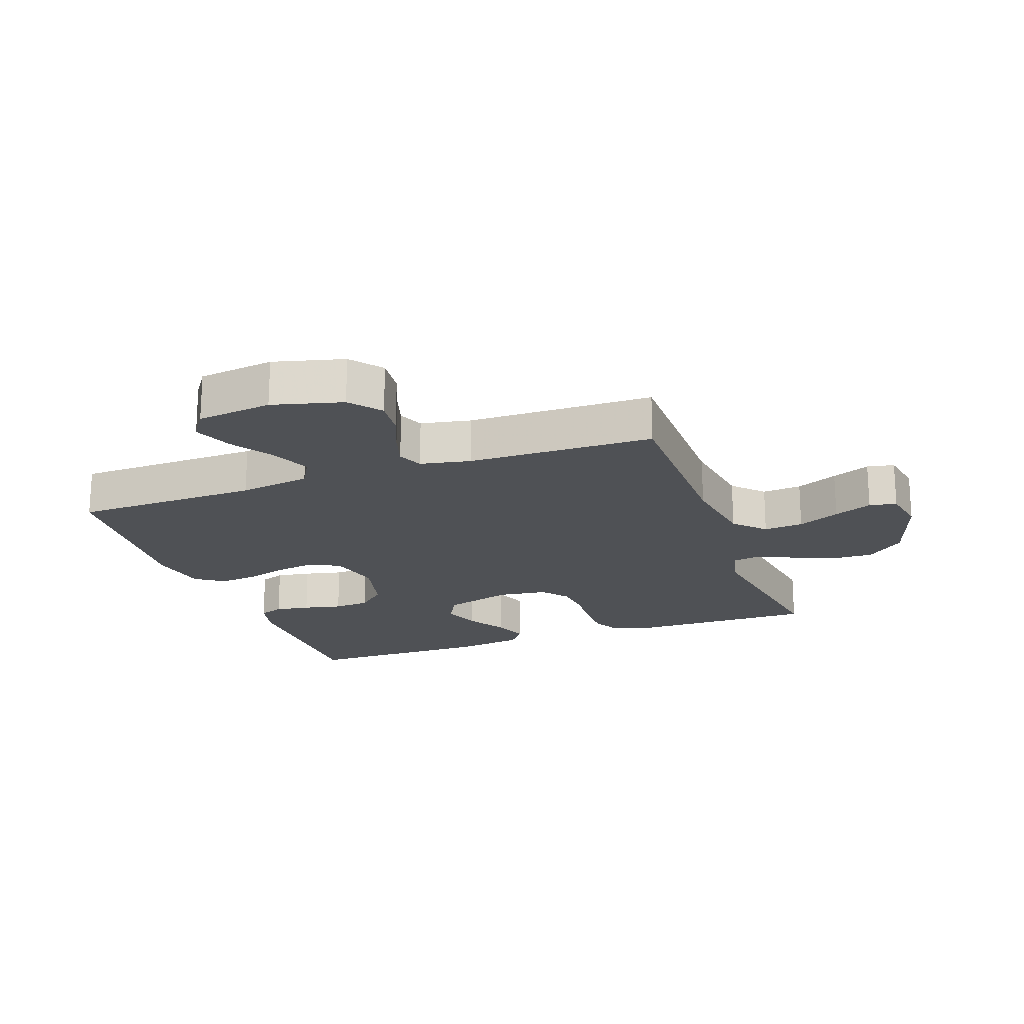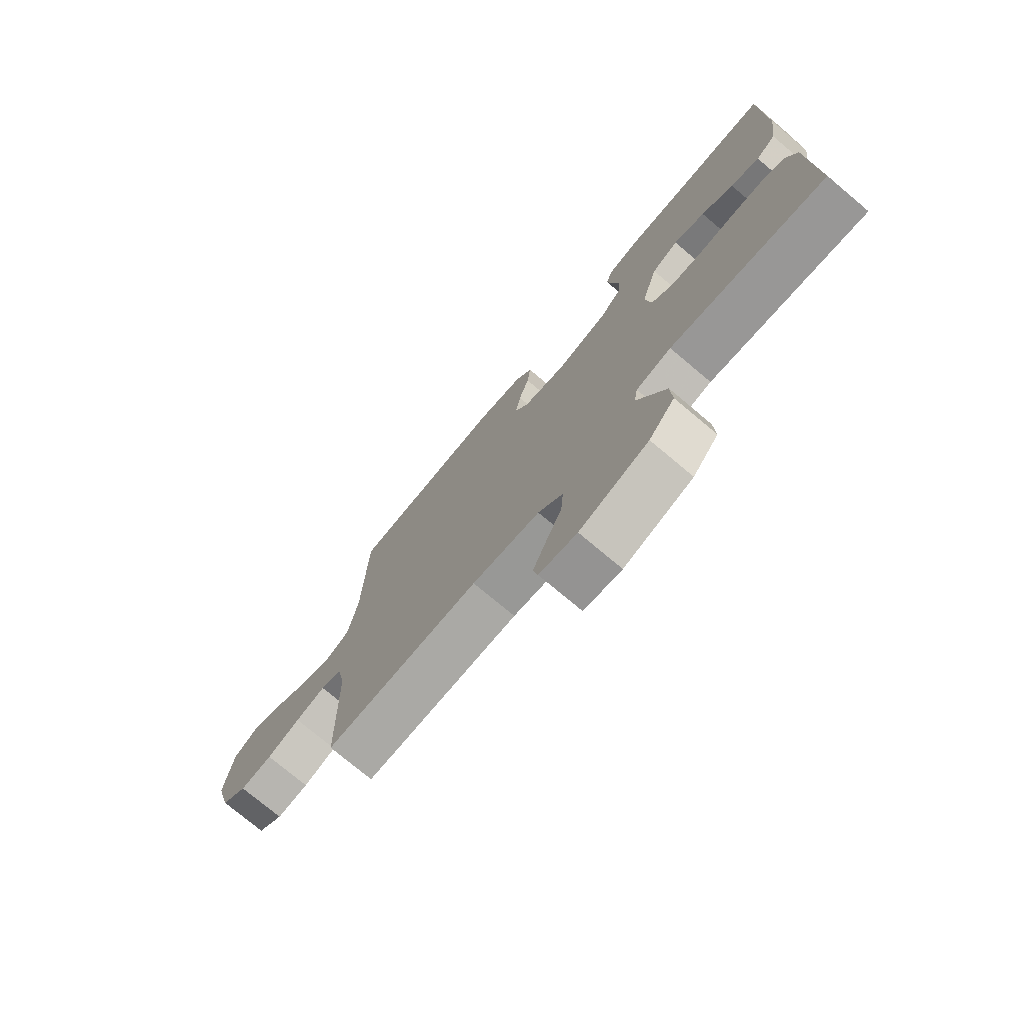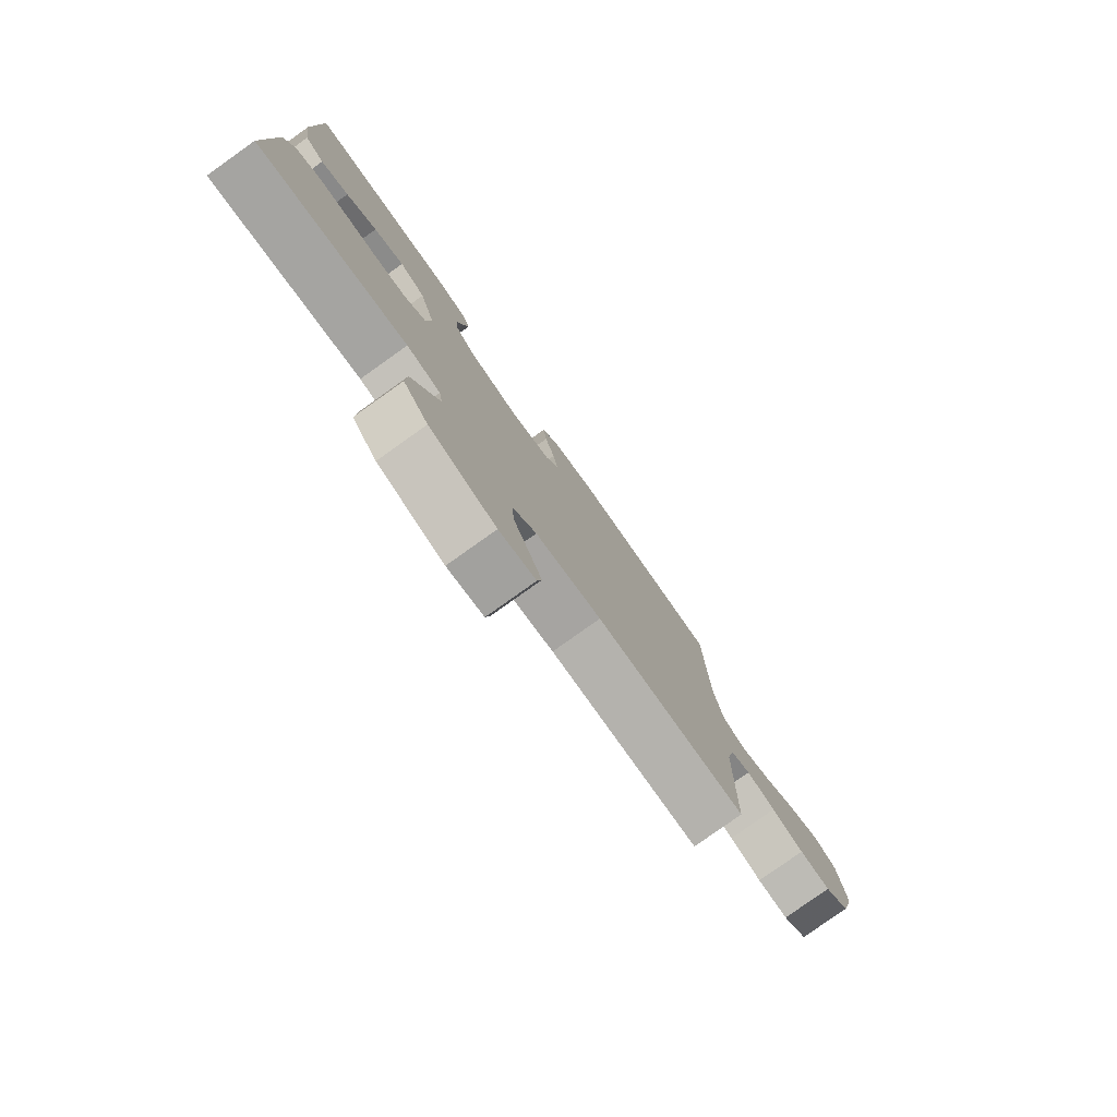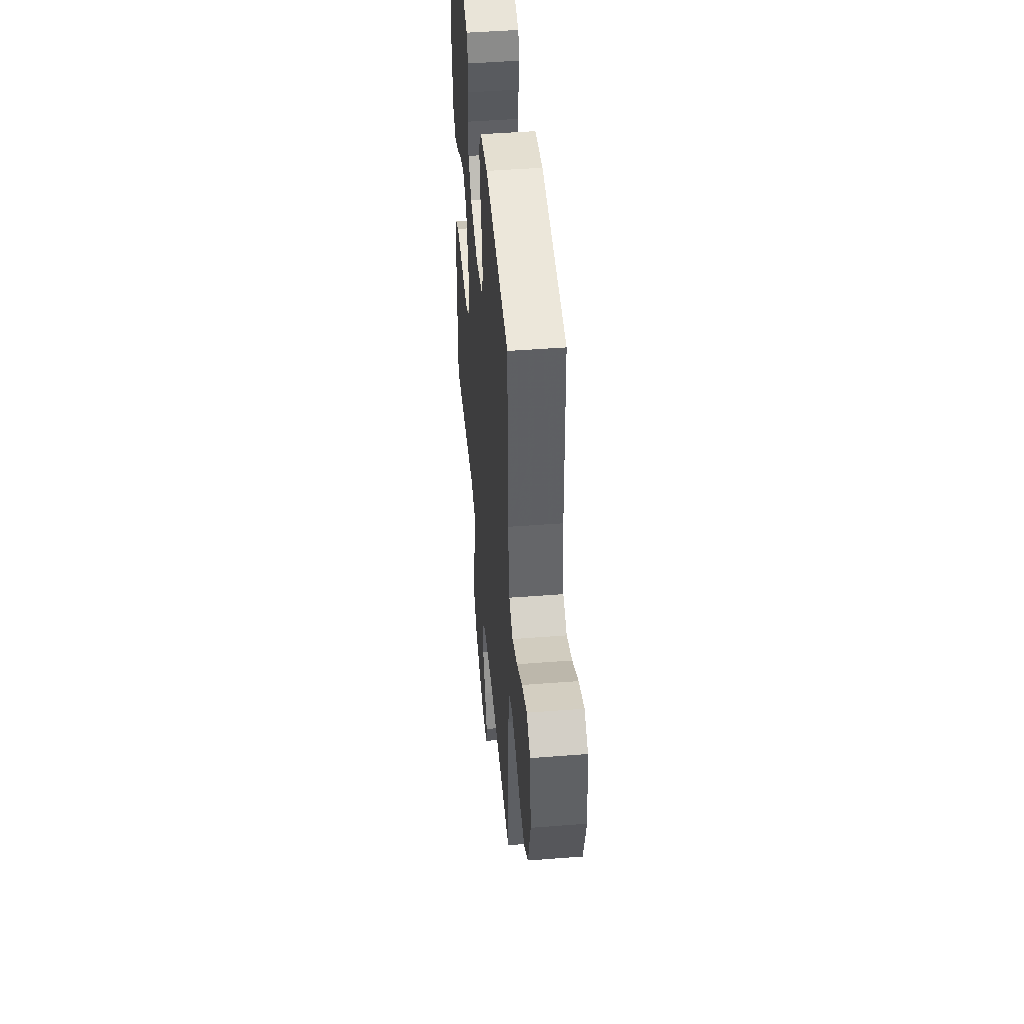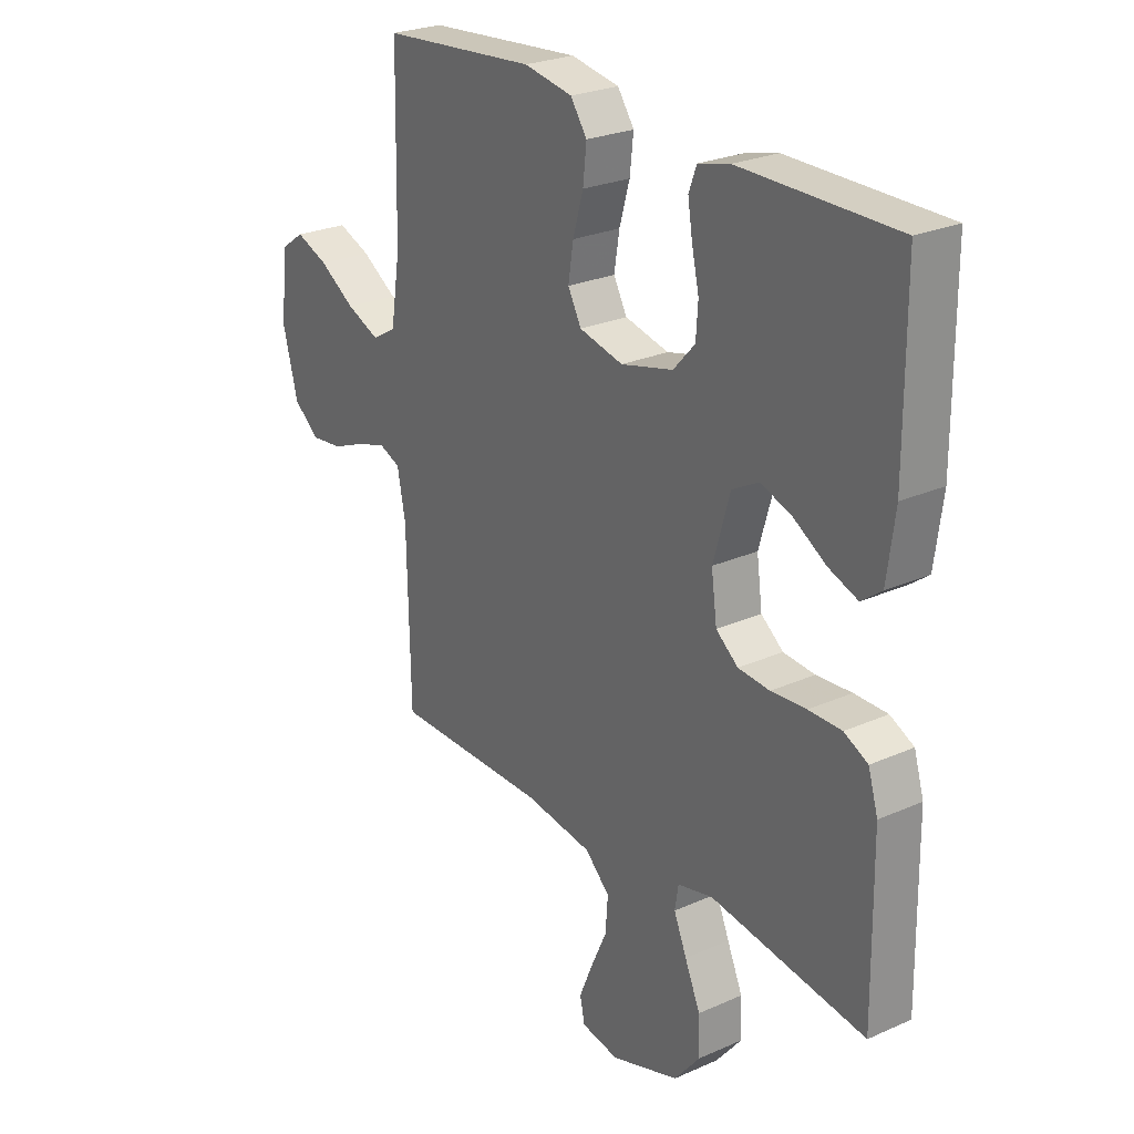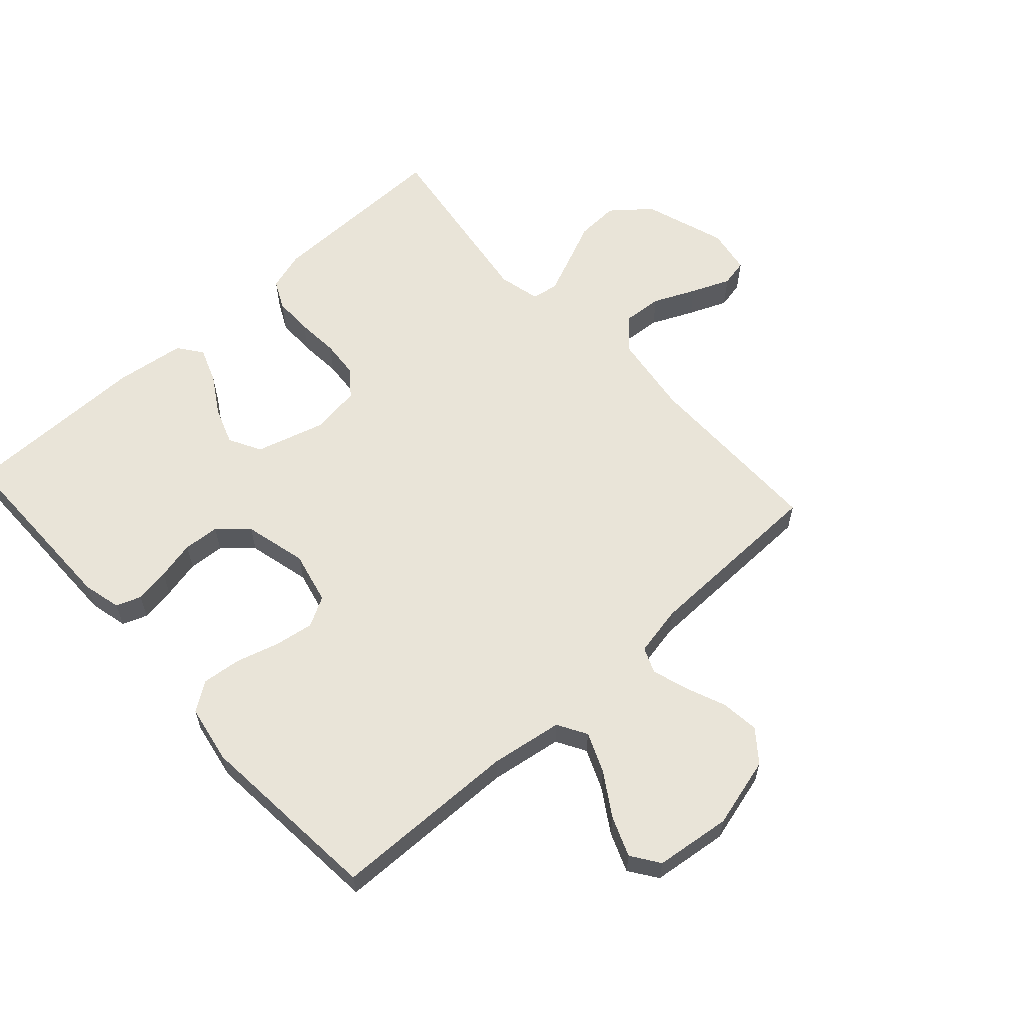
<metadata>
{"format":"obj","ext":"obj","renderer":"f3d","projection":"perspective","resolution":1024,"background":"white","views":[{"elev":-19.6,"azim":109.9,"up":"+Y"},{"elev":-75.6,"azim":-130.0,"up":"+Z"},{"elev":-79.8,"azim":-54.6,"up":"+Z"},{"elev":47.3,"azim":85.0,"up":"+Z"},{"elev":25.5,"azim":-125.5,"up":"+Z"},{"elev":60.4,"azim":47.7,"up":"+Y"}]}
</metadata>
<code>
v 0.5 0.07 0.5
v 0.506 0.07 0.2
v 0.524 0.07 0.084
v 0.571 0.07 0.057
v 0.635 0.07 0.084
v 0.704 0.07 0.128
v 0.767 0.07 0.153
v 0.812 0.07 0.122
v 0.827 0.07 0
v 0.797 0.07 -0.113
v 0.747 0.07 -0.153
v 0.685 0.07 -0.146
v 0.621 0.07 -0.12
v 0.563 0.07 -0.102
v 0.522 0.07 -0.119
v 0.506 0.07 -0.2
v 0.5 0.07 -0.5
v 0.2 0.07 -0.501
v 0.068 0.07 -0.52
v 0.02 0.07 -0.566
v 0.025 0.07 -0.63
v 0.056 0.07 -0.698
v 0.082 0.07 -0.76
v 0.073 0.07 -0.804
v 0 0.07 -0.817
v -0.133 0.07 -0.773
v -0.183 0.07 -0.712
v -0.18 0.07 -0.643
v -0.15 0.07 -0.574
v -0.125 0.07 -0.515
v -0.132 0.07 -0.472
v -0.2 0.07 -0.456
v -0.5 0.07 -0.5
v -0.496 0.07 -0.2
v -0.477 0.07 -0.137
v -0.431 0.07 -0.114
v -0.367 0.07 -0.114
v -0.299 0.07 -0.119
v -0.238 0.07 -0.114
v -0.195 0.07 -0.08
v -0.184 0.07 0
v -0.216 0.07 0.111
v -0.268 0.07 0.139
v -0.329 0.07 0.117
v -0.391 0.07 0.079
v -0.447 0.07 0.058
v -0.486 0.07 0.087
v -0.501 0.07 0.2
v -0.5 0.07 0.5
v -0.2 0.07 0.501
v -0.139 0.07 0.486
v -0.124 0.07 0.446
v -0.133 0.07 0.39
v -0.147 0.07 0.328
v -0.143 0.07 0.27
v -0.101 0.07 0.224
v 0 0.07 0.199
v 0.085 0.07 0.219
v 0.111 0.07 0.267
v 0.101 0.07 0.33
v 0.081 0.07 0.399
v 0.074 0.07 0.462
v 0.106 0.07 0.508
v 0.2 0.07 0.525
v 0.5 0 0.5
v 0.506 0 0.2
v 0.524 0 0.084
v 0.571 0 0.057
v 0.635 0 0.084
v 0.704 0 0.128
v 0.767 0 0.153
v 0.812 0 0.122
v 0.827 0 0
v 0.797 0 -0.113
v 0.747 0 -0.153
v 0.685 0 -0.146
v 0.621 0 -0.12
v 0.563 0 -0.102
v 0.522 0 -0.119
v 0.506 0 -0.2
v 0.5 0 -0.5
v 0.2 0 -0.501
v 0.068 0 -0.52
v 0.02 0 -0.566
v 0.025 0 -0.63
v 0.056 0 -0.698
v 0.082 0 -0.76
v 0.073 0 -0.804
v 0 0 -0.817
v -0.133 0 -0.773
v -0.183 0 -0.712
v -0.18 0 -0.643
v -0.15 0 -0.574
v -0.125 0 -0.515
v -0.132 0 -0.472
v -0.2 0 -0.456
v -0.5 0 -0.5
v -0.496 0 -0.2
v -0.477 0 -0.137
v -0.431 0 -0.114
v -0.367 0 -0.114
v -0.299 0 -0.119
v -0.238 0 -0.114
v -0.195 0 -0.08
v -0.184 0 0
v -0.216 0 0.111
v -0.268 0 0.139
v -0.329 0 0.117
v -0.391 0 0.079
v -0.447 0 0.058
v -0.486 0 0.087
v -0.501 0 0.2
v -0.5 0 0.5
v -0.2 0 0.501
v -0.139 0 0.486
v -0.124 0 0.446
v -0.133 0 0.39
v -0.147 0 0.328
v -0.143 0 0.27
v -0.101 0 0.224
v 0 0 0.199
v 0.085 0 0.219
v 0.111 0 0.267
v 0.101 0 0.33
v 0.081 0 0.399
v 0.074 0 0.462
v 0.106 0 0.508
v 0.2 0 0.525
f 64 1 2
f 63 64 2
f 62 63 2
f 61 62 2
f 60 61 2
f 59 60 2 3
f 58 59 3 4
f 57 58 4
f 56 57 4
f 52 53 54
f 51 52 54
f 50 51 54
f 49 50 54
f 48 49 54
f 47 48 54
f 46 47 54
f 45 46 54
f 44 45 54
f 43 44 54 55
f 42 43 55 56
f 36 37 38
f 35 36 38
f 34 35 38
f 33 34 38
f 32 33 38
f 31 32 38 39
f 27 28 29
f 26 27 29
f 25 26 29
f 24 25 29
f 23 24 29
f 22 23 29
f 21 22 29
f 20 21 29 30
f 19 20 30 31
f 16 17 18
f 31 39 40
f 19 31 40
f 18 19 40
f 16 18 40
f 15 16 40
f 11 12 13
f 10 11 13
f 9 10 13
f 8 9 13
f 7 8 13
f 6 7 13
f 5 6 13
f 4 5 13 14
f 4 14 15
f 56 4 15
f 42 56 15
f 41 42 15
f 15 40 41
f 66 65 128
f 66 128 127
f 66 127 126
f 66 126 125
f 66 125 124
f 67 66 124 123
f 68 67 123 122
f 68 122 121
f 68 121 120
f 118 117 116
f 118 116 115
f 118 115 114
f 118 114 113
f 118 113 112
f 118 112 111
f 118 111 110
f 118 110 109
f 118 109 108
f 119 118 108 107
f 120 119 107 106
f 102 101 100
f 102 100 99
f 102 99 98
f 102 98 97
f 102 97 96
f 103 102 96 95
f 93 92 91
f 93 91 90
f 93 90 89
f 93 89 88
f 93 88 87
f 93 87 86
f 93 86 85
f 94 93 85 84
f 95 94 84 83
f 82 81 80
f 104 103 95
f 104 95 83
f 104 83 82
f 104 82 80
f 104 80 79
f 77 76 75
f 77 75 74
f 77 74 73
f 77 73 72
f 77 72 71
f 77 71 70
f 77 70 69
f 78 77 69 68
f 79 78 68
f 79 68 120
f 79 120 106
f 79 106 105
f 105 104 79
f 1 65 66 2
f 2 66 67 3
f 3 67 68 4
f 4 68 69 5
f 5 69 70 6
f 6 70 71 7
f 7 71 72 8
f 8 72 73 9
f 9 73 74 10
f 10 74 75 11
f 11 75 76 12
f 12 76 77 13
f 13 77 78 14
f 14 78 79 15
f 15 79 80 16
f 16 80 81 17
f 17 81 82 18
f 18 82 83 19
f 19 83 84 20
f 20 84 85 21
f 21 85 86 22
f 22 86 87 23
f 23 87 88 24
f 24 88 89 25
f 25 89 90 26
f 26 90 91 27
f 27 91 92 28
f 28 92 93 29
f 29 93 94 30
f 30 94 95 31
f 31 95 96 32
f 32 96 97 33
f 33 97 98 34
f 34 98 99 35
f 35 99 100 36
f 36 100 101 37
f 37 101 102 38
f 38 102 103 39
f 39 103 104 40
f 40 104 105 41
f 41 105 106 42
f 42 106 107 43
f 43 107 108 44
f 44 108 109 45
f 45 109 110 46
f 46 110 111 47
f 47 111 112 48
f 48 112 113 49
f 49 113 114 50
f 50 114 115 51
f 51 115 116 52
f 52 116 117 53
f 53 117 118 54
f 54 118 119 55
f 55 119 120 56
f 56 120 121 57
f 57 121 122 58
f 58 122 123 59
f 59 123 124 60
f 60 124 125 61
f 61 125 126 62
f 62 126 127 63
f 63 127 128 64
f 64 128 65 1

</code>
